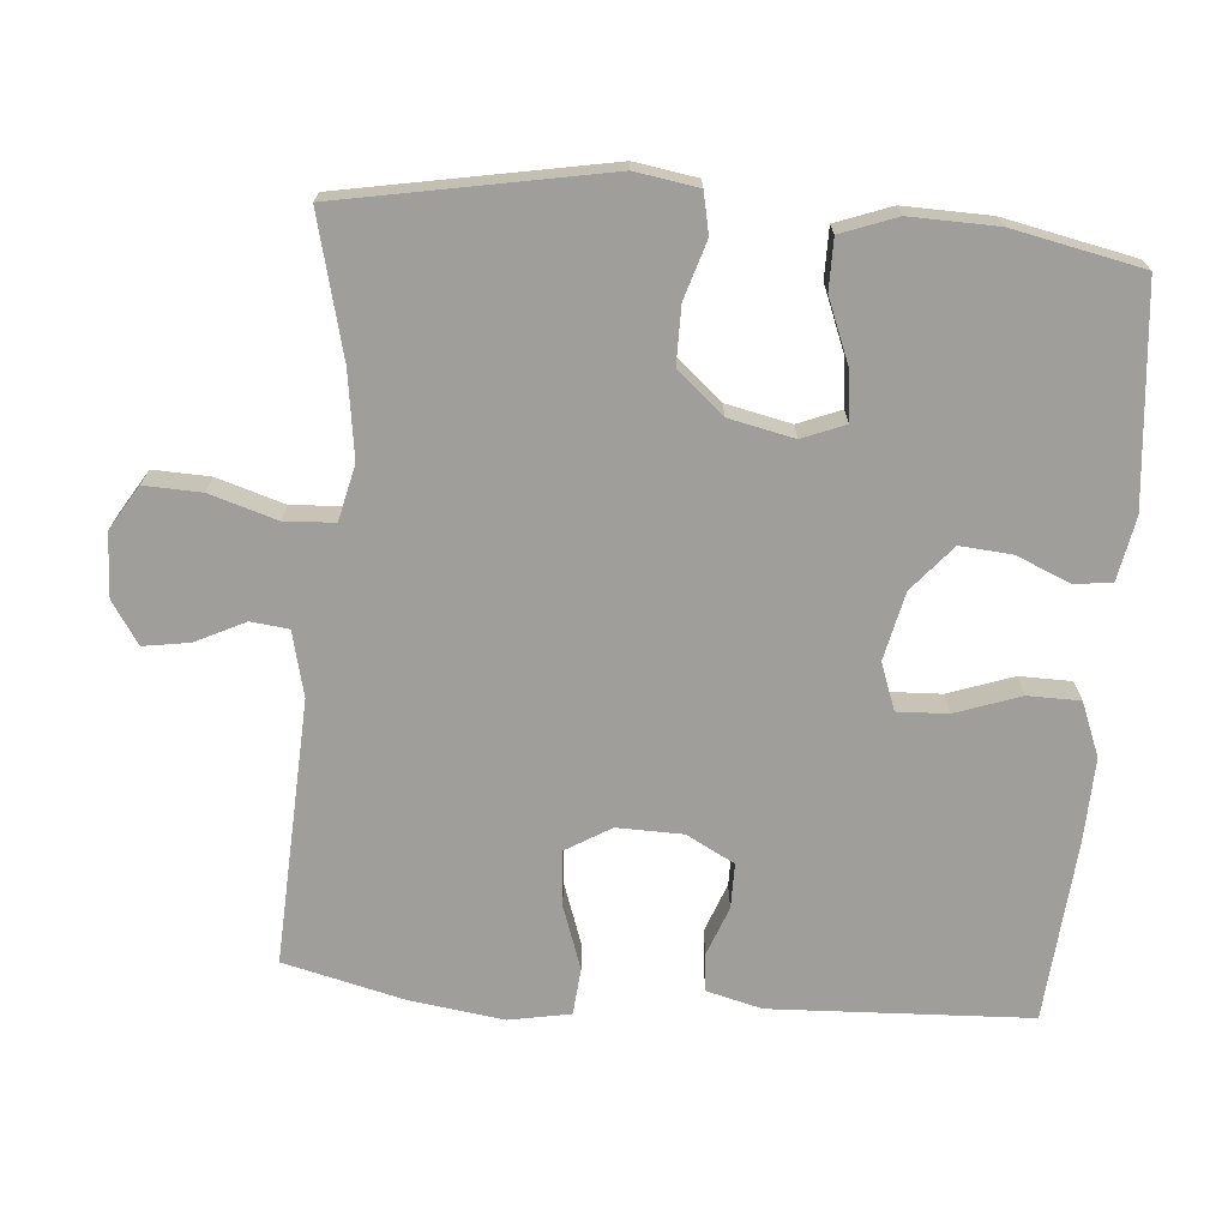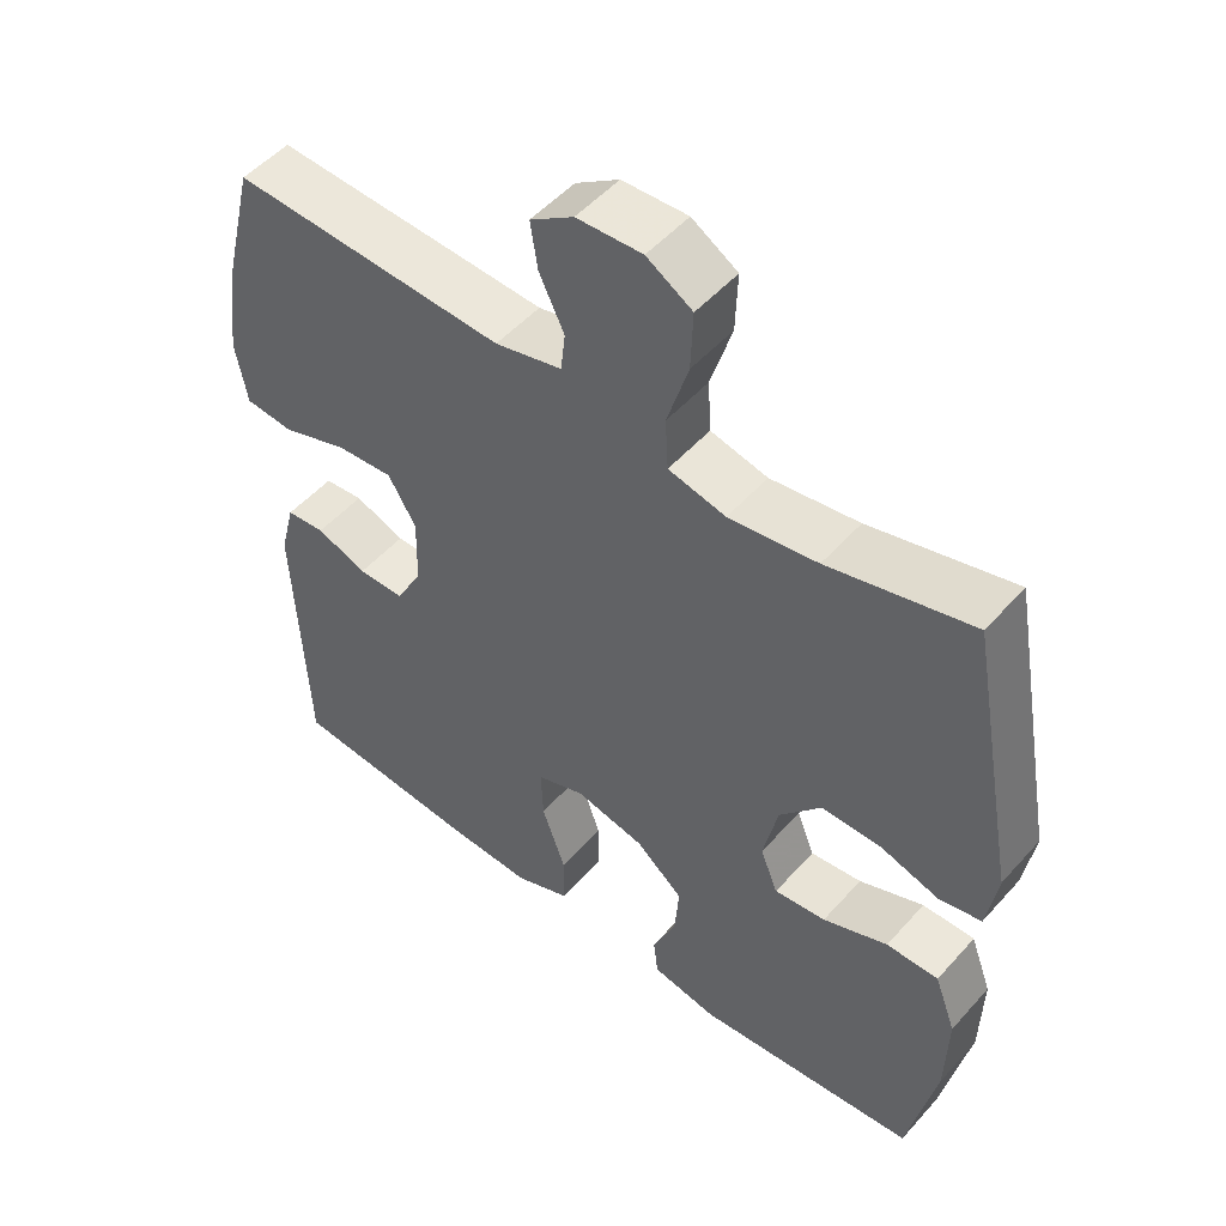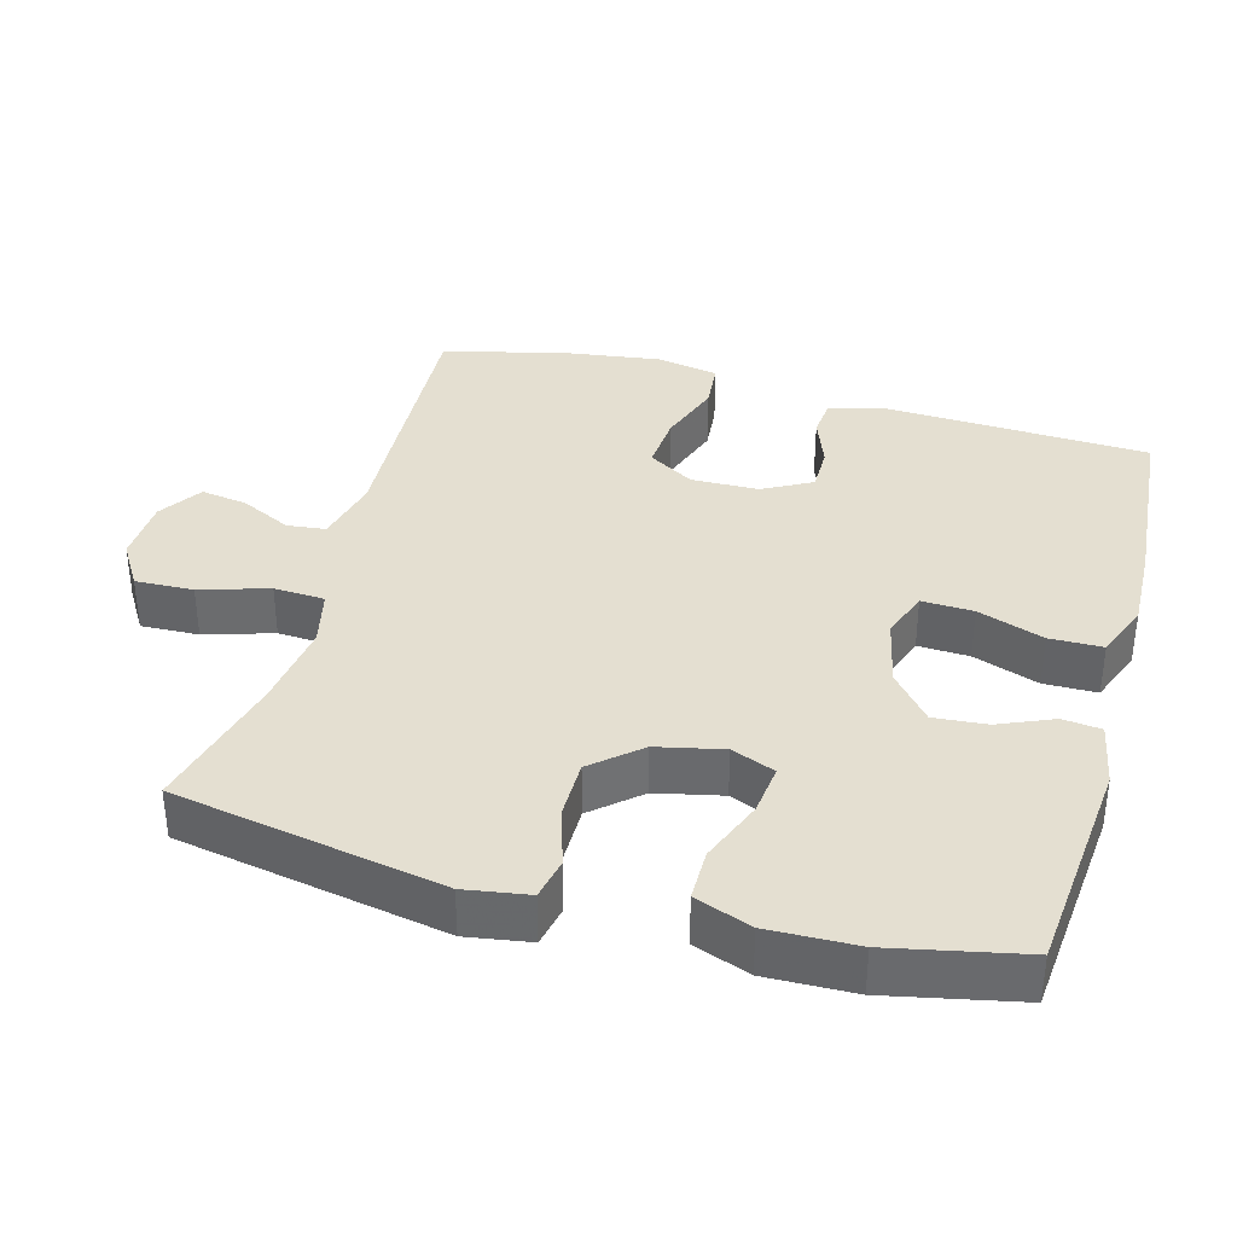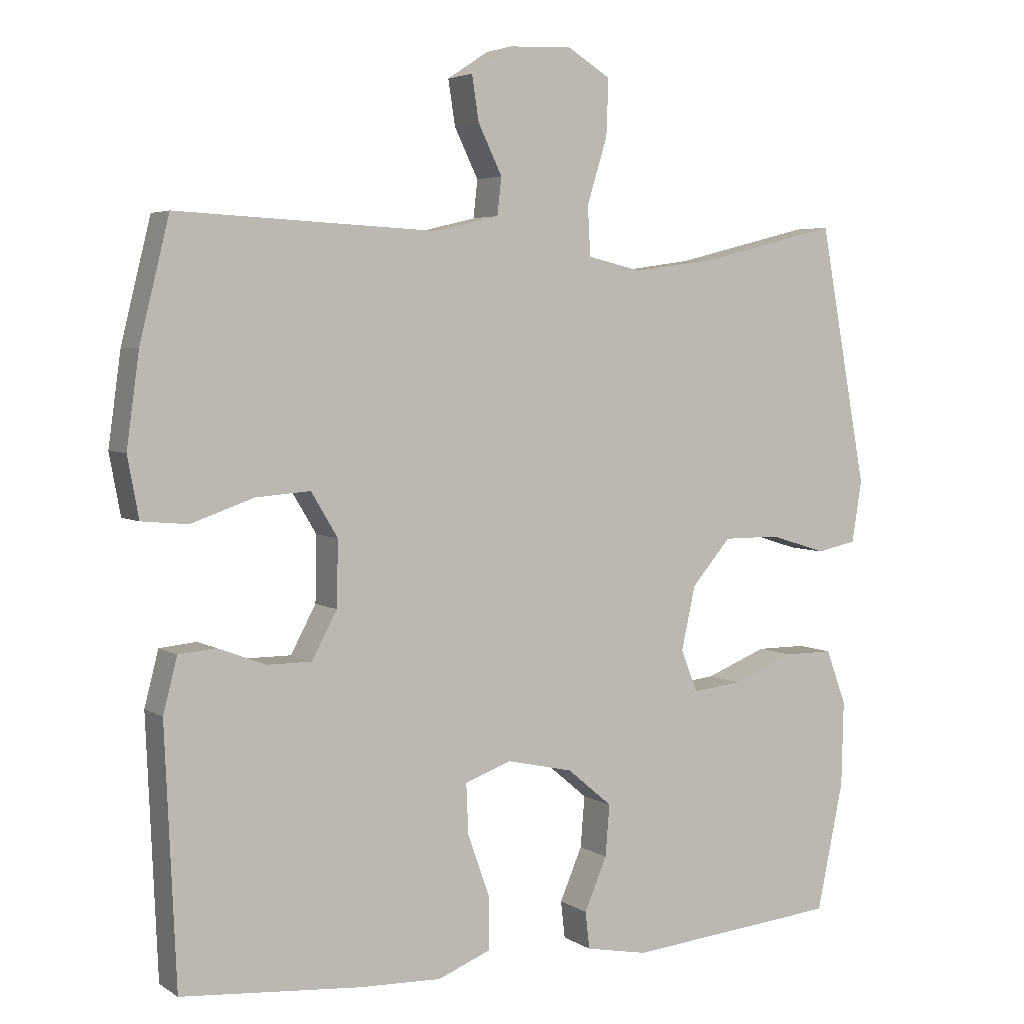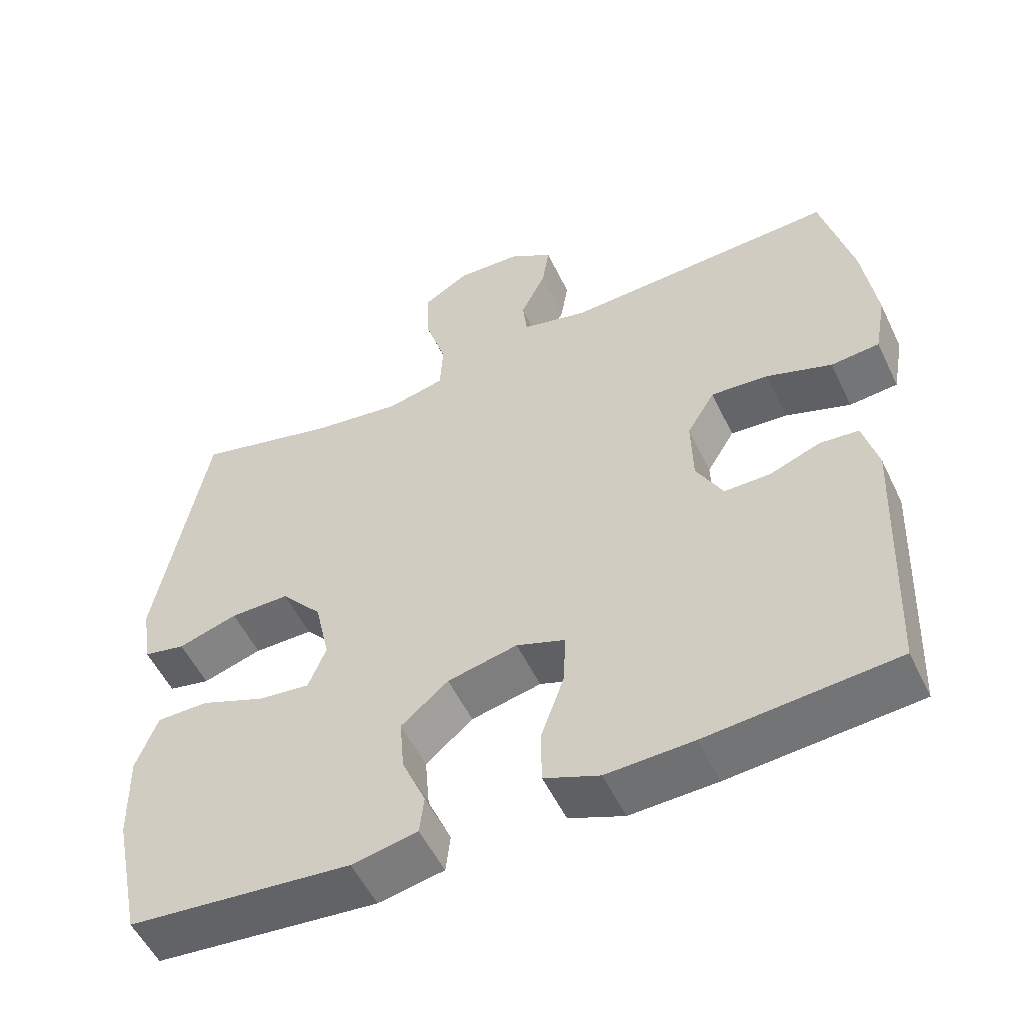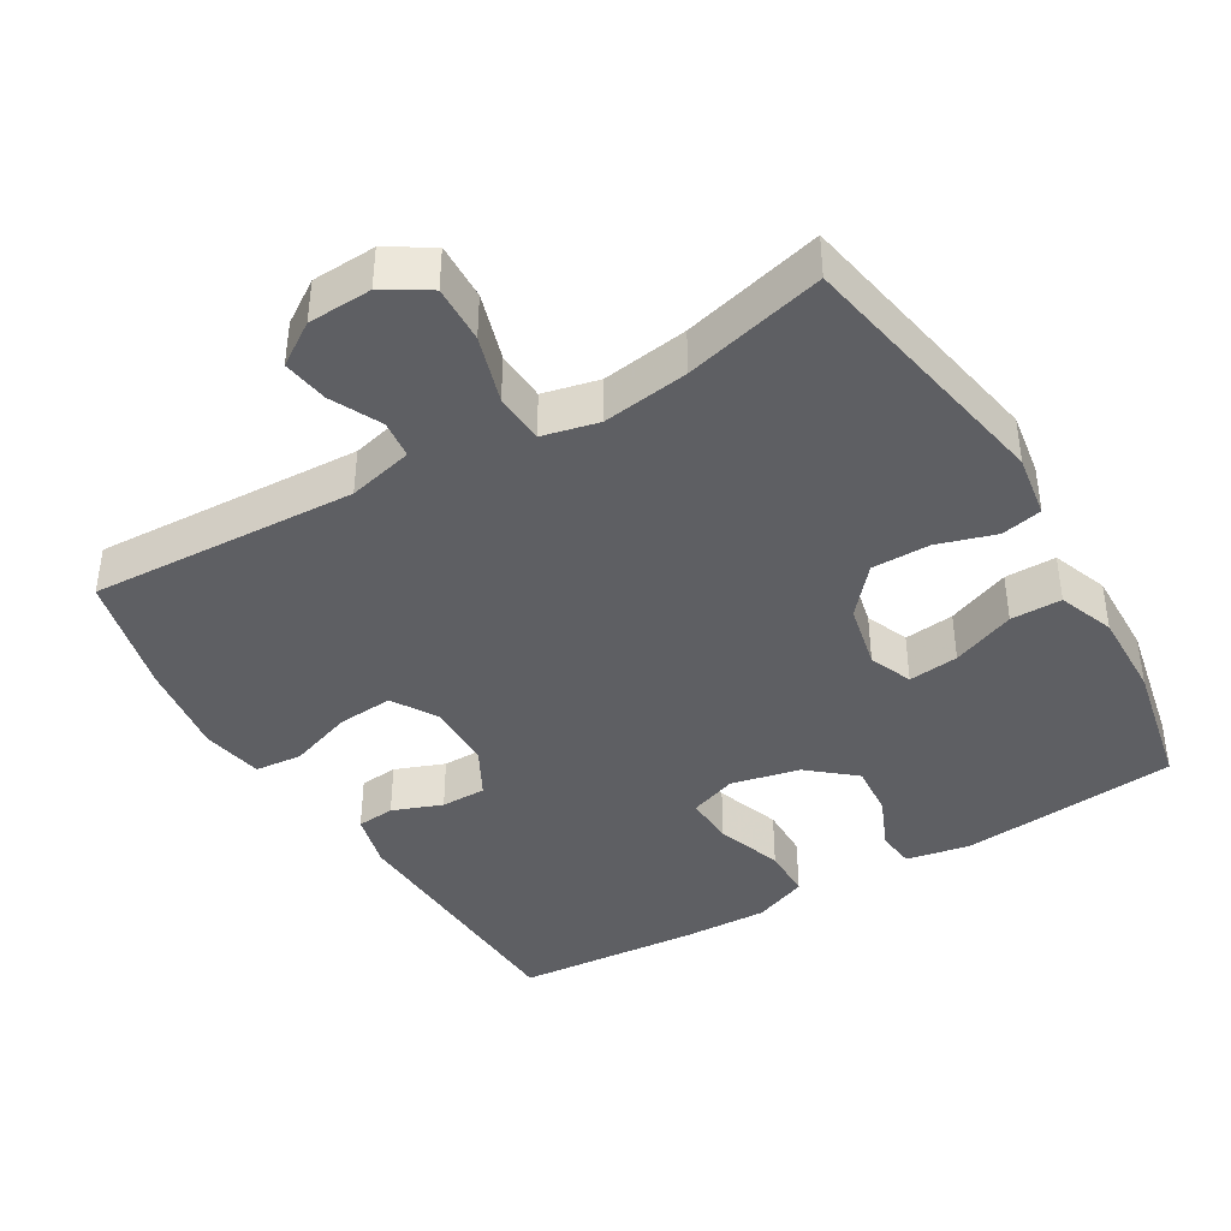
<metadata>
{"format":"obj","ext":"obj","renderer":"f3d","projection":"perspective","resolution":1024,"background":"white","views":[{"elev":-70.8,"azim":85.3,"up":"+Y"},{"elev":50.8,"azim":40.0,"up":"+Z"},{"elev":36.6,"azim":105.4,"up":"+Y"},{"elev":4.2,"azim":-28.2,"up":"+Z"},{"elev":-53.8,"azim":-154.7,"up":"+Z"},{"elev":-40.9,"azim":30.7,"up":"+Y"}]}
</metadata>
<code>
v -0.5 0.07 0.5
v -0.128 0.07 0.482
v -0.037 0.07 0.504
v -0.031 0.07 0.557
v -0.065 0.07 0.627
v -0.075 0.07 0.691
v -0.016 0.07 0.73
v 0.073 0.07 0.734
v 0.135 0.07 0.696
v 0.132 0.07 0.616
v 0.103 0.07 0.522
v 0.107 0.07 0.452
v 0.185 0.07 0.434
v 0.305 0.07 0.451
v 0.5 0.07 0.5
v 0.568 0.07 0.13
v 0.554 0.07 0.042
v 0.497 0.07 0.03
v 0.416 0.07 0.055
v 0.335 0.07 0.055
v 0.279 0.07 -0.01
v 0.259 0.07 -0.101
v 0.283 0.07 -0.161
v 0.353 0.07 -0.153
v 0.441 0.07 -0.118
v 0.512 0.07 -0.118
v 0.541 0.07 -0.196
v 0.538 0.07 -0.318
v 0.5 0.07 -0.5
v 0.197 0.07 -0.529
v 0.108 0.07 -0.512
v 0.102 0.07 -0.459
v 0.134 0.07 -0.384
v 0.14 0.07 -0.311
v 0.076 0.07 -0.257
v -0.019 0.07 -0.236
v -0.085 0.07 -0.26
v -0.082 0.07 -0.331
v -0.05 0.07 -0.422
v -0.051 0.07 -0.495
v -0.126 0.07 -0.525
v -0.244 0.07 -0.521
v -0.5 0.07 -0.5
v -0.516 0.07 -0.137
v -0.496 0.07 -0.059
v -0.443 0.07 -0.054
v -0.374 0.07 -0.08
v -0.311 0.07 -0.08
v -0.275 0.07 -0.013
v -0.273 0.07 0.08
v -0.311 0.07 0.143
v -0.389 0.07 0.137
v -0.478 0.07 0.106
v -0.544 0.07 0.112
v -0.56 0.07 0.198
v -0.542 0.07 0.329
v -0.5 0 0.5
v -0.128 0 0.482
v -0.037 0 0.504
v -0.031 0 0.557
v -0.065 0 0.627
v -0.075 0 0.691
v -0.016 0 0.73
v 0.073 0 0.734
v 0.135 0 0.696
v 0.132 0 0.616
v 0.103 0 0.522
v 0.107 0 0.452
v 0.185 0 0.434
v 0.305 0 0.451
v 0.5 0 0.5
v 0.568 0 0.13
v 0.554 0 0.042
v 0.497 0 0.03
v 0.416 0 0.055
v 0.335 0 0.055
v 0.279 0 -0.01
v 0.259 0 -0.101
v 0.283 0 -0.161
v 0.353 0 -0.153
v 0.441 0 -0.118
v 0.512 0 -0.118
v 0.541 0 -0.196
v 0.538 0 -0.318
v 0.5 0 -0.5
v 0.197 0 -0.529
v 0.108 0 -0.512
v 0.102 0 -0.459
v 0.134 0 -0.384
v 0.14 0 -0.311
v 0.076 0 -0.257
v -0.019 0 -0.236
v -0.085 0 -0.26
v -0.082 0 -0.331
v -0.05 0 -0.422
v -0.051 0 -0.495
v -0.126 0 -0.525
v -0.244 0 -0.521
v -0.5 0 -0.5
v -0.516 0 -0.137
v -0.496 0 -0.059
v -0.443 0 -0.054
v -0.374 0 -0.08
v -0.311 0 -0.08
v -0.275 0 -0.013
v -0.273 0 0.08
v -0.311 0 0.143
v -0.389 0 0.137
v -0.478 0 0.106
v -0.544 0 0.112
v -0.56 0 0.198
v -0.542 0 0.329
f 55 56 1 2
f 52 53 54 55
f 51 52 55 2
f 50 51 2 3
f 49 50 3
f 44 45 46 47
f 44 47 48
f 43 44 48
f 42 43 48 49
f 38 39 40 41
f 37 38 41 42
f 30 31 32 33
f 30 33 34
f 29 30 34
f 28 29 34 35
f 24 25 26 27
f 23 24 27 28
f 16 17 18 19
f 14 15 16 19
f 13 14 19 20
f 12 13 20 21
f 8 9 10 11
f 8 11 12
f 7 8 12
f 4 5 6 7
f 4 7 12 21
f 37 42 49 3
f 23 28 35 36
f 22 23 36
f 21 22 36 37
f 3 4 21 37
f 58 57 112 111
f 111 110 109 108
f 58 111 108 107
f 59 58 107 106
f 59 106 105
f 103 102 101 100
f 104 103 100
f 104 100 99
f 105 104 99 98
f 97 96 95 94
f 98 97 94 93
f 89 88 87 86
f 90 89 86
f 90 86 85
f 91 90 85 84
f 83 82 81 80
f 84 83 80 79
f 75 74 73 72
f 75 72 71 70
f 76 75 70 69
f 77 76 69 68
f 67 66 65 64
f 68 67 64
f 68 64 63
f 63 62 61 60
f 77 68 63 60
f 59 105 98 93
f 92 91 84 79
f 92 79 78
f 93 92 78 77
f 93 77 60 59
f 1 57 58 2
f 2 58 59 3
f 3 59 60 4
f 4 60 61 5
f 5 61 62 6
f 6 62 63 7
f 7 63 64 8
f 8 64 65 9
f 9 65 66 10
f 10 66 67 11
f 11 67 68 12
f 12 68 69 13
f 13 69 70 14
f 14 70 71 15
f 15 71 72 16
f 16 72 73 17
f 17 73 74 18
f 18 74 75 19
f 19 75 76 20
f 20 76 77 21
f 21 77 78 22
f 22 78 79 23
f 23 79 80 24
f 24 80 81 25
f 25 81 82 26
f 26 82 83 27
f 27 83 84 28
f 28 84 85 29
f 29 85 86 30
f 30 86 87 31
f 31 87 88 32
f 32 88 89 33
f 33 89 90 34
f 34 90 91 35
f 35 91 92 36
f 36 92 93 37
f 37 93 94 38
f 38 94 95 39
f 39 95 96 40
f 40 96 97 41
f 41 97 98 42
f 42 98 99 43
f 43 99 100 44
f 44 100 101 45
f 45 101 102 46
f 46 102 103 47
f 47 103 104 48
f 48 104 105 49
f 49 105 106 50
f 50 106 107 51
f 51 107 108 52
f 52 108 109 53
f 53 109 110 54
f 54 110 111 55
f 55 111 112 56
f 56 112 57 1

</code>
